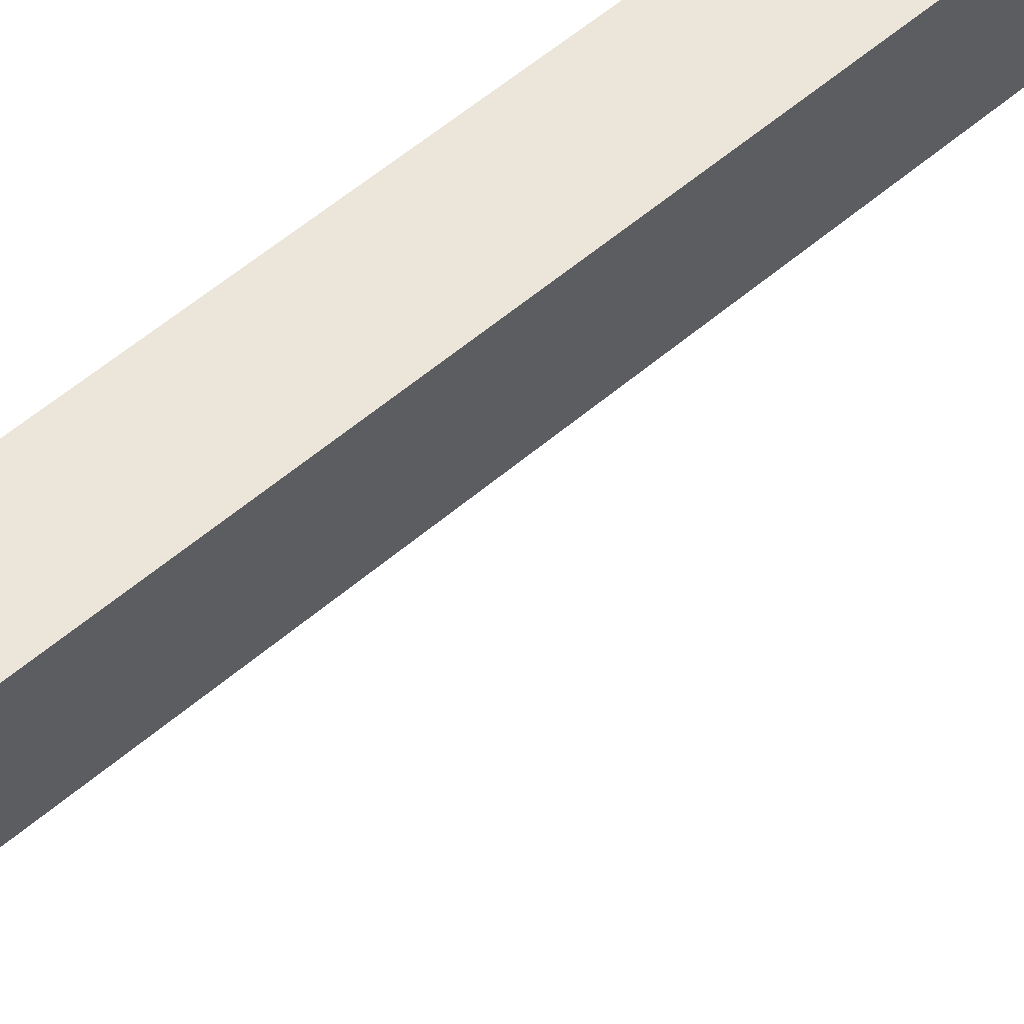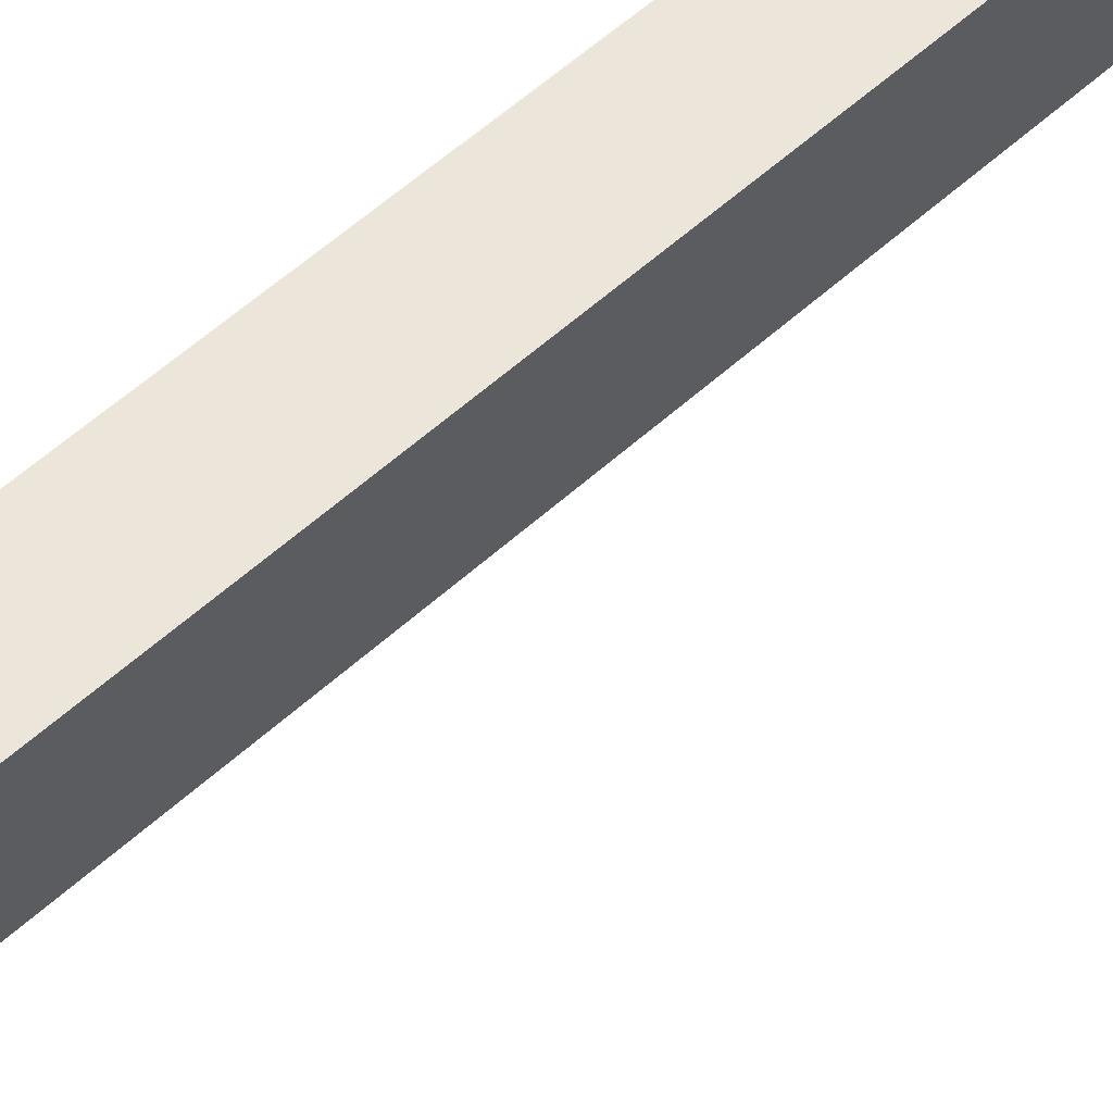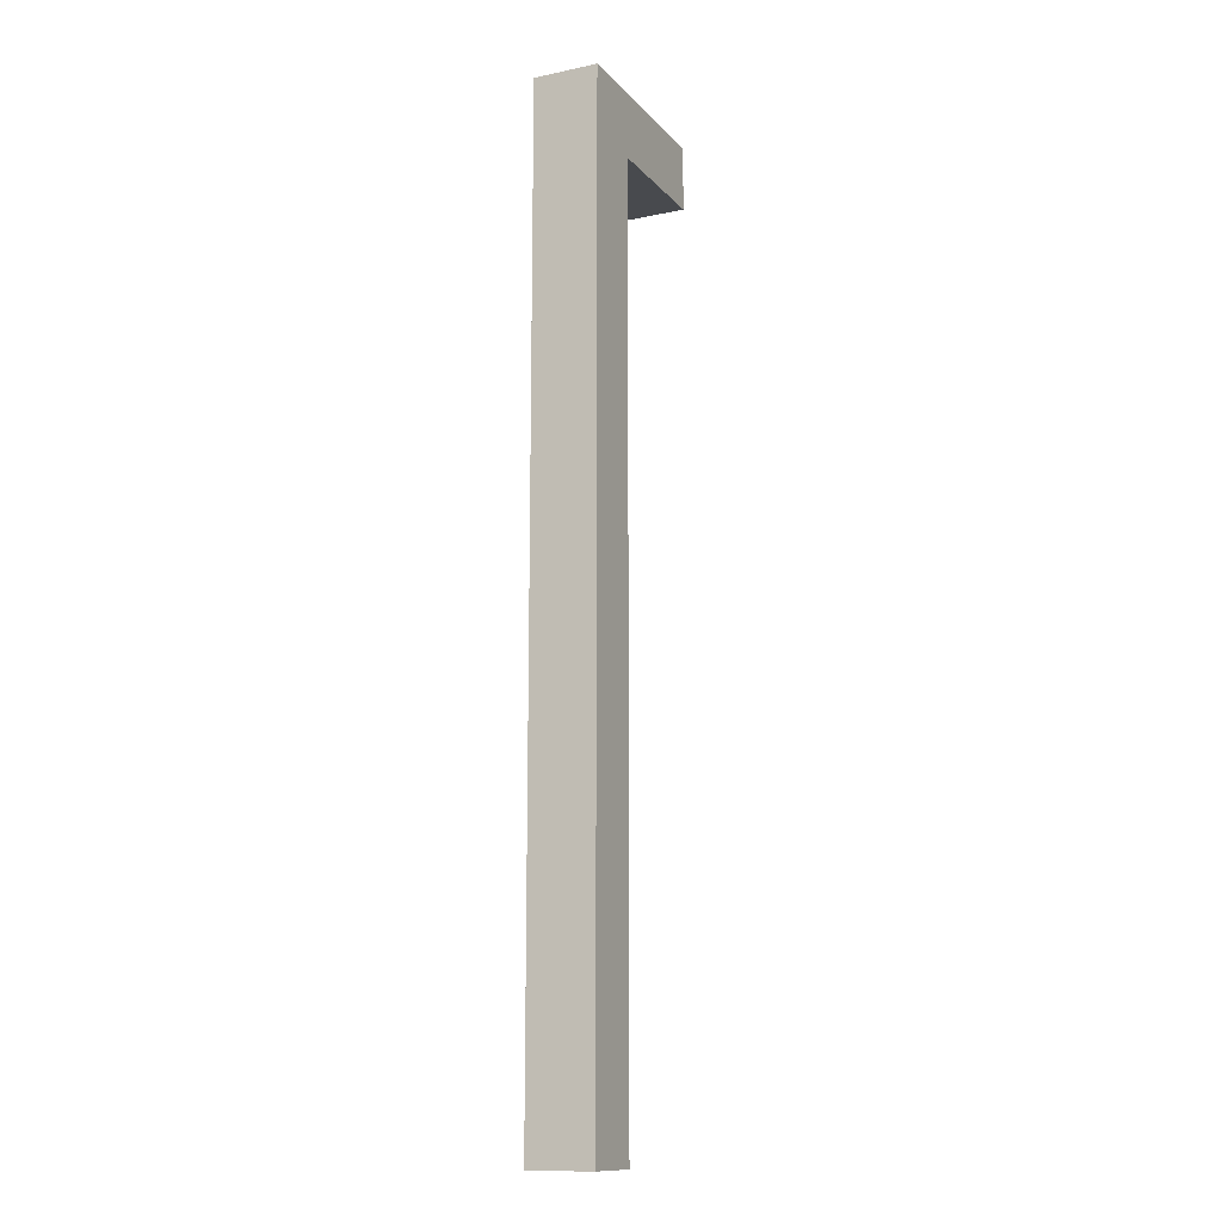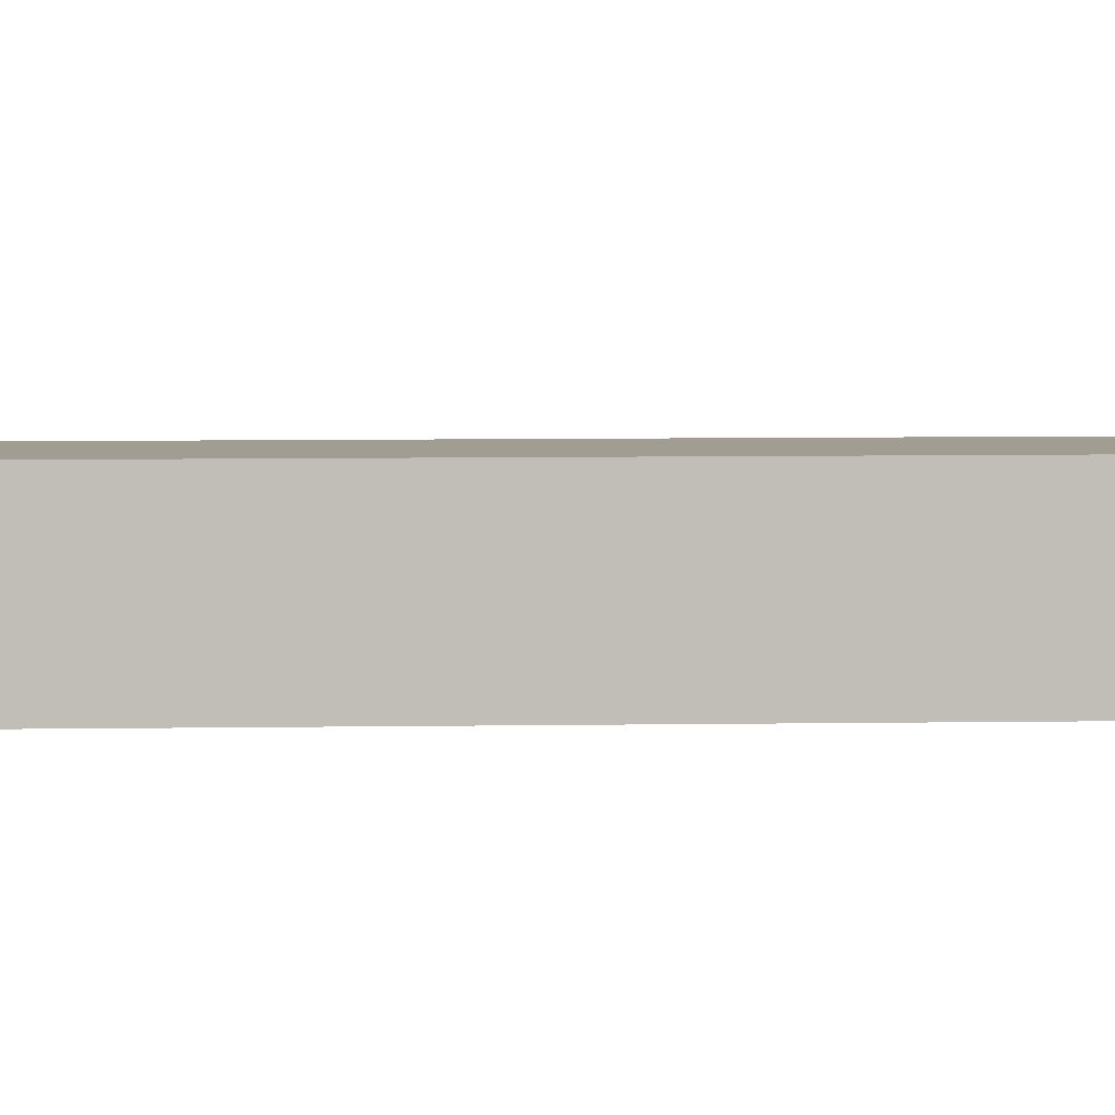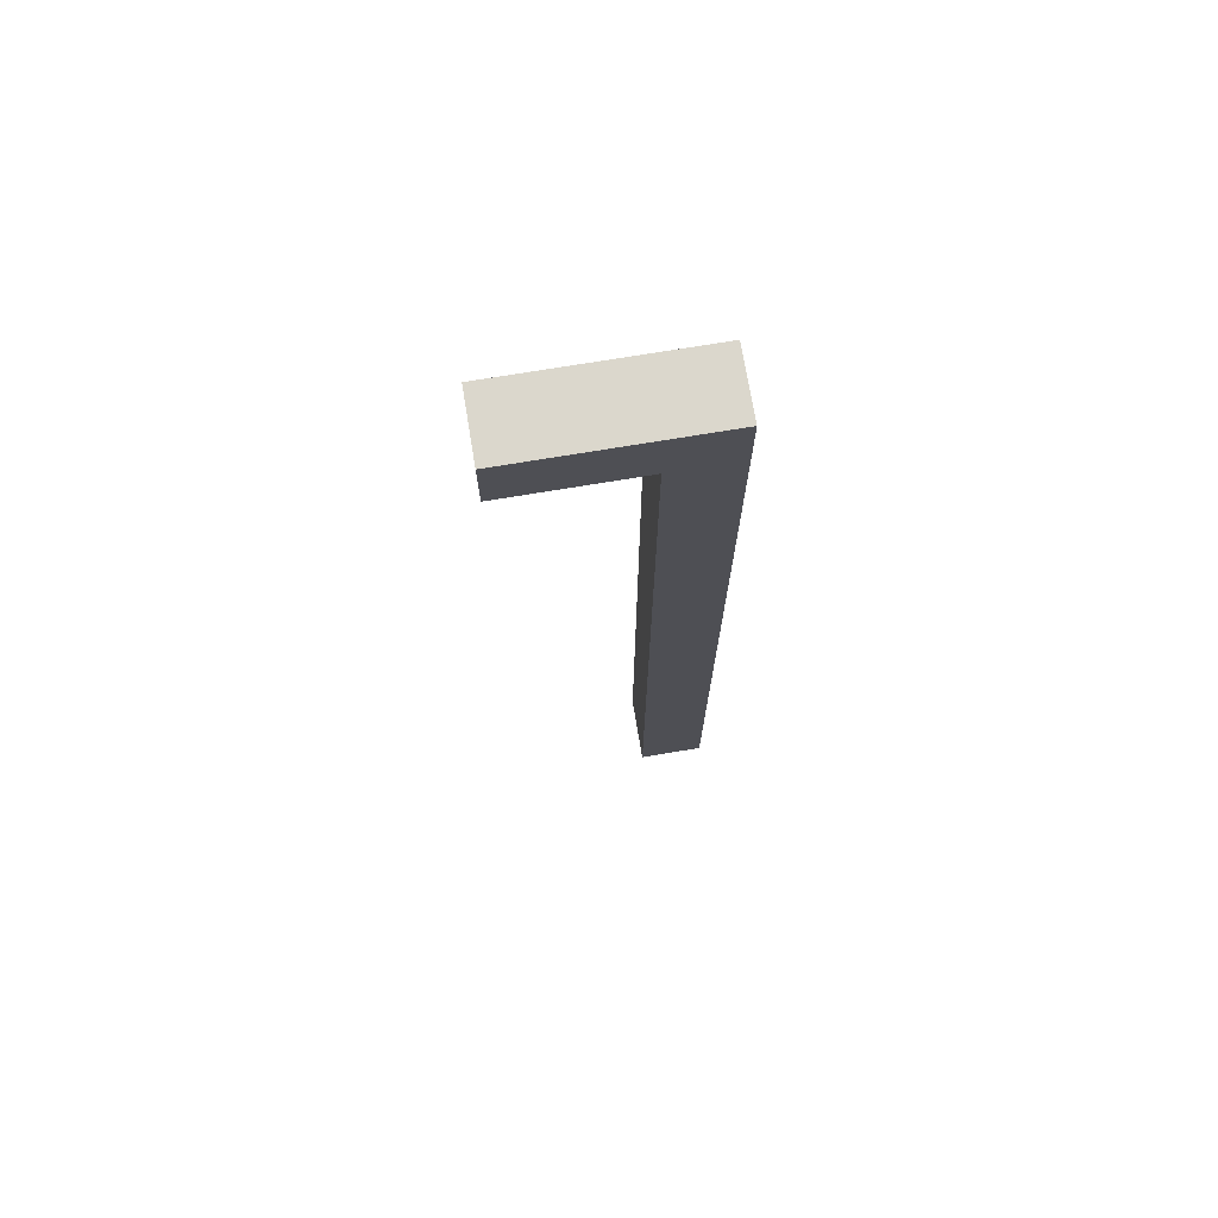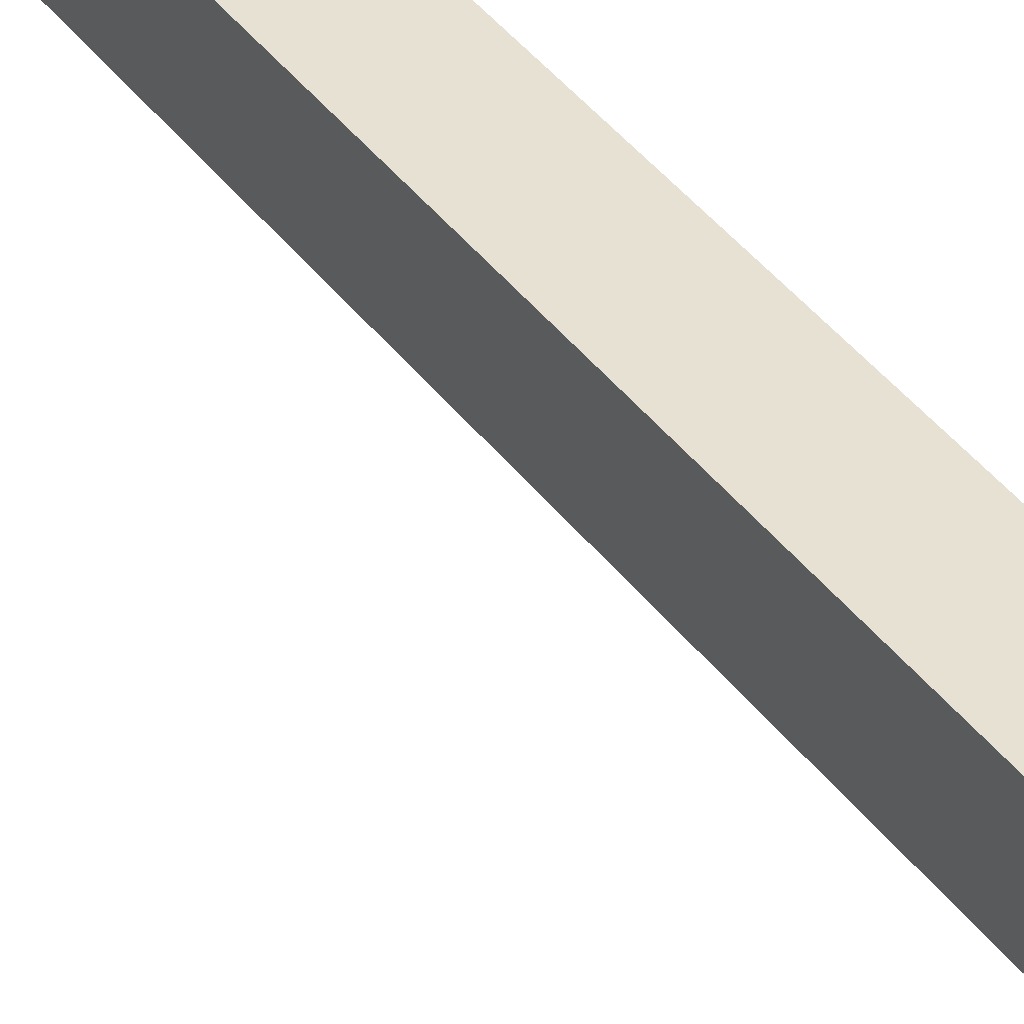
<metadata>
{"format":"obj","ext":"obj","renderer":"f3d","projection":"perspective","resolution":1024,"background":"white","views":[{"elev":48.3,"azim":-135.0,"up":"+Z"},{"elev":48.2,"azim":-136.8,"up":"+Z"},{"elev":-13.1,"azim":115.4,"up":"+Y"},{"elev":4.8,"azim":86.1,"up":"+Z"},{"elev":73.2,"azim":-9.4,"up":"+Y"},{"elev":38.8,"azim":-32.1,"up":"+Z"}]}
</metadata>
<code>
g pb_Mesh169242
v 2 30 2
v 0 30 2
v 2 30 0
v 0 30 0
v -4 30 0
v -4 30 2
v 2 0 2
v 0 0 2
v 2 28 2
v 0 28 2
v 0 0 2
v 0 0 0
v 0 28 2
v 0 28 0
v 0 0 0
v 2 0 0
v 0 28 0
v 2 28 0
v 2 0 0
v 2 0 2
v 2 28 0
v 2 28 2
v 2 0 0
v 0 0 0
v 2 0 2
v 0 0 2
v 2 30 2
v 0 30 2
v 2 30 0
v 2 30 2
v -4 28 2
v -4 28 0
v -4 30 2
v -4 30 0
v 0 30 0
v 2 30 0
v 0 28 2
v 0 28 0
v -4 28 2
v -4 28 0
v -4 30 2
v -4 28 2
v -4 28 0
v -4 30 0
g pb_Mesh169242_0
f 3 2 1
f 3 4 2
f 5 2 4
f 5 6 2
g pb_Mesh169242_1
f 9 8 7
f 9 10 8
f 13 12 11
f 13 14 12
f 17 16 15
f 17 18 16
f 21 20 19
f 21 22 20
f 25 24 23
f 25 26 24
f 27 10 9
f 27 28 10
f 29 22 21
f 29 30 22
f 33 32 31
f 33 34 32
f 35 18 17
f 35 36 18
f 39 38 37
f 39 40 38
f 41 10 28
f 41 42 10
f 43 35 17
f 43 44 35

</code>
